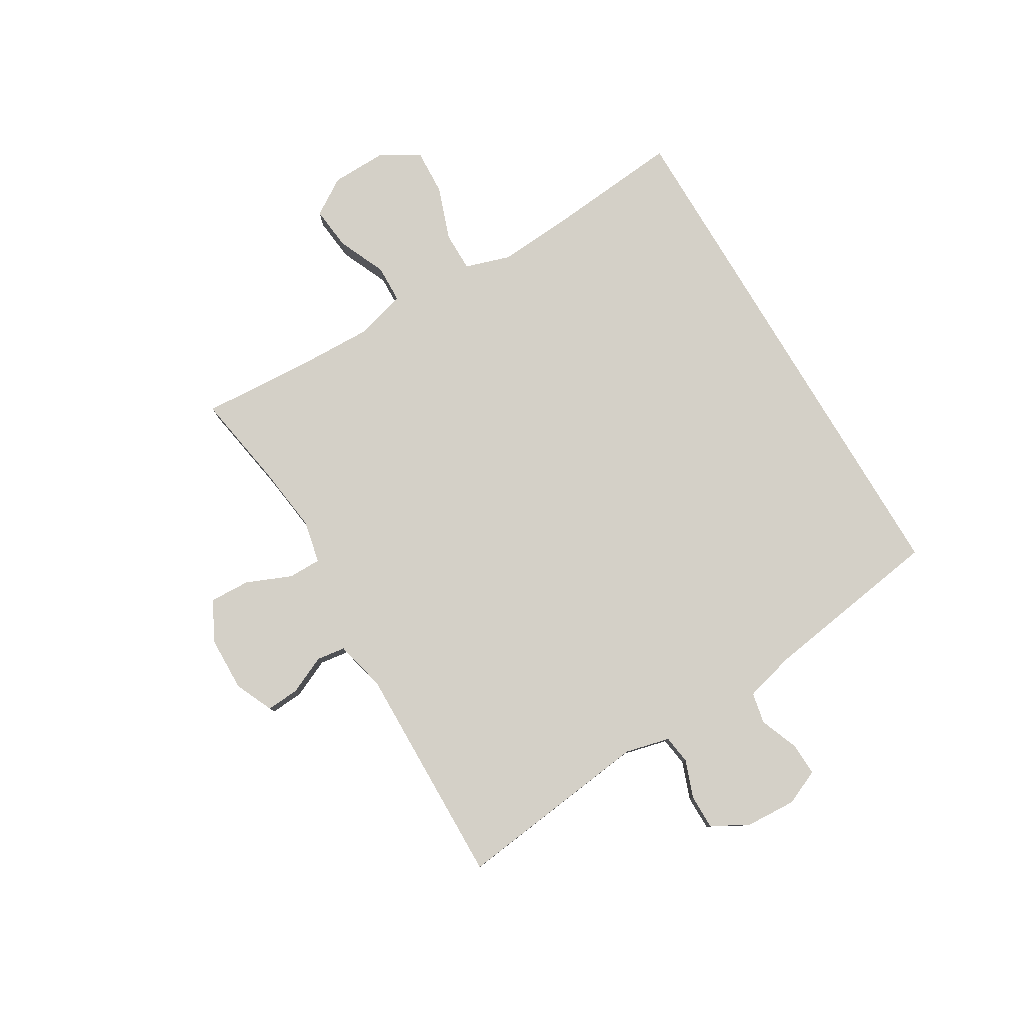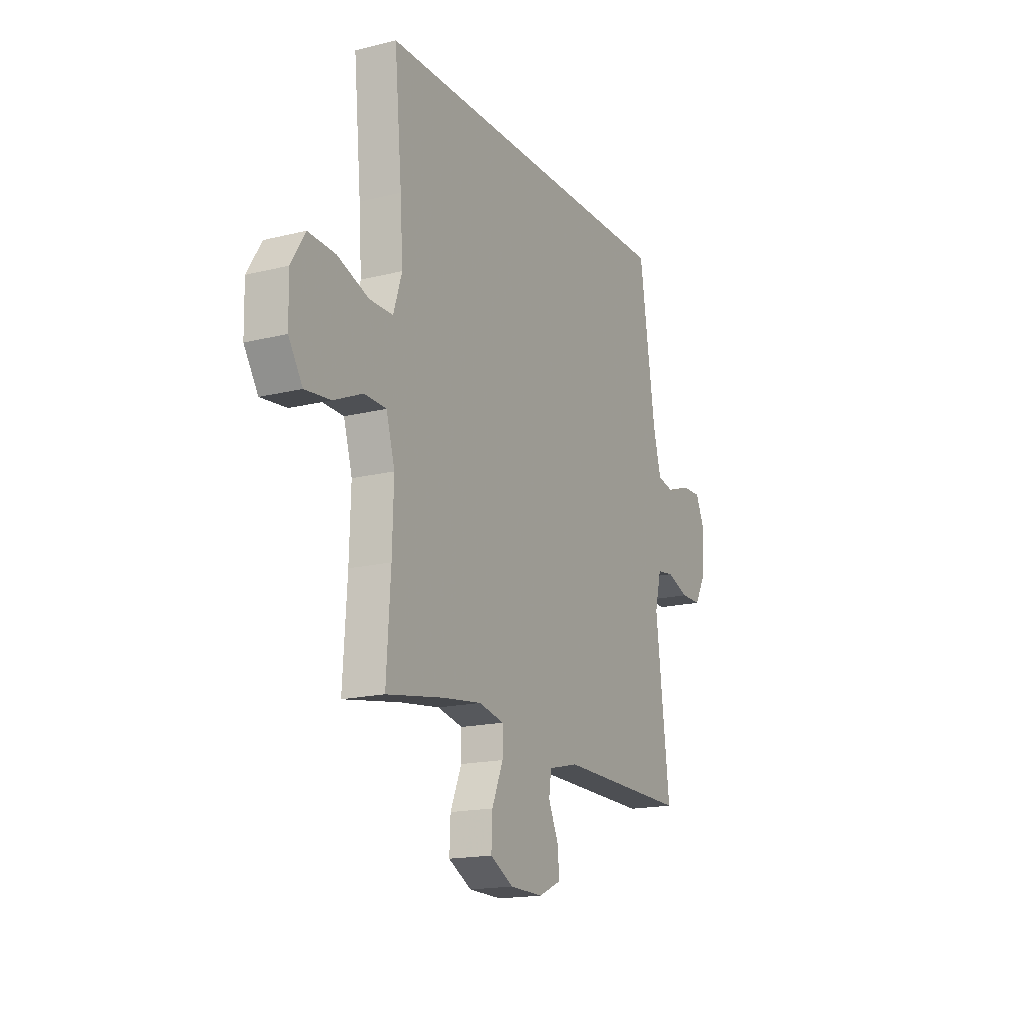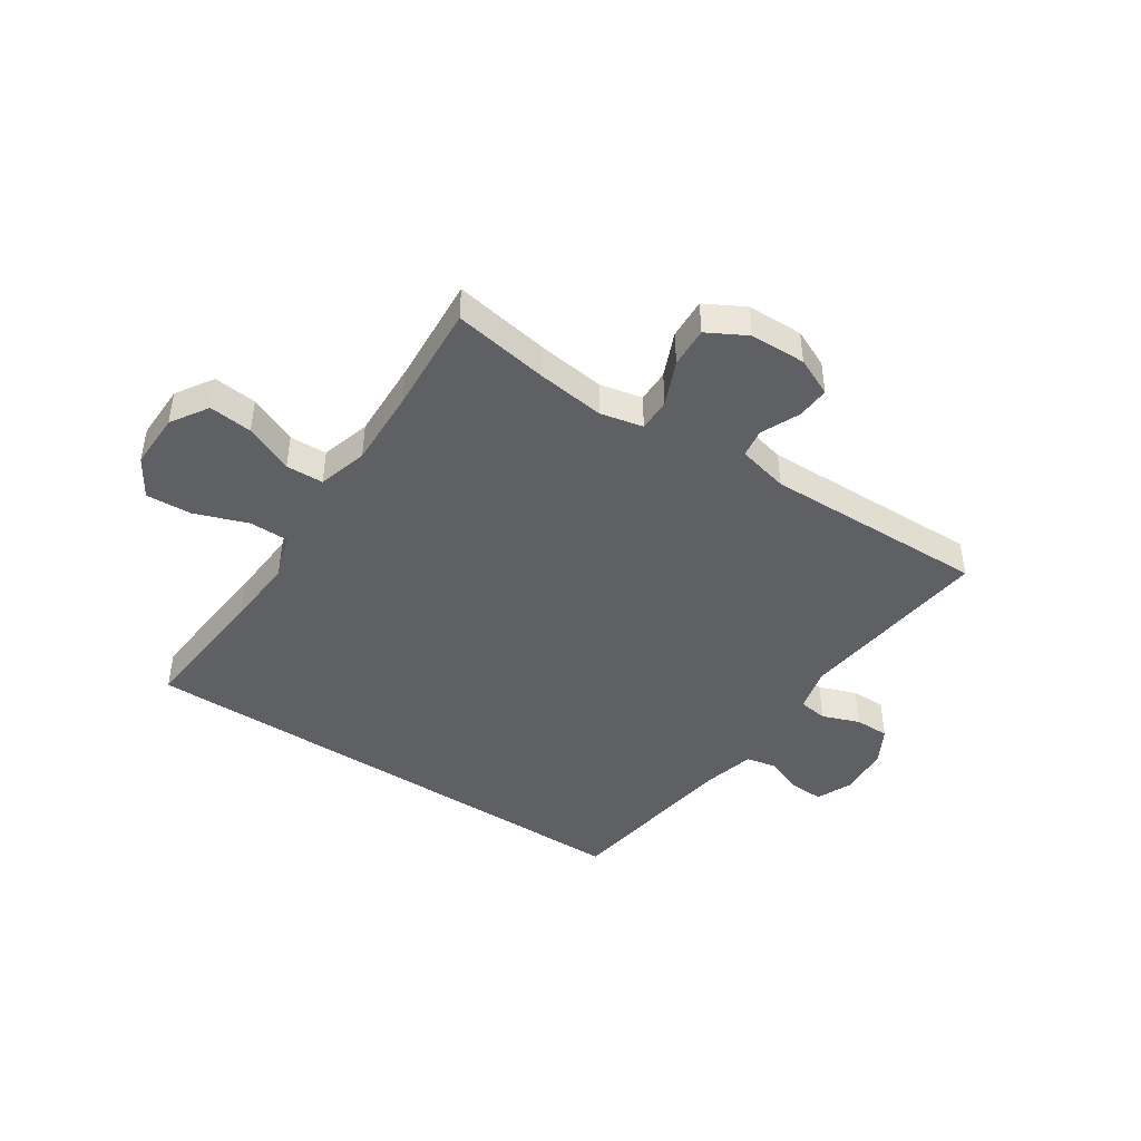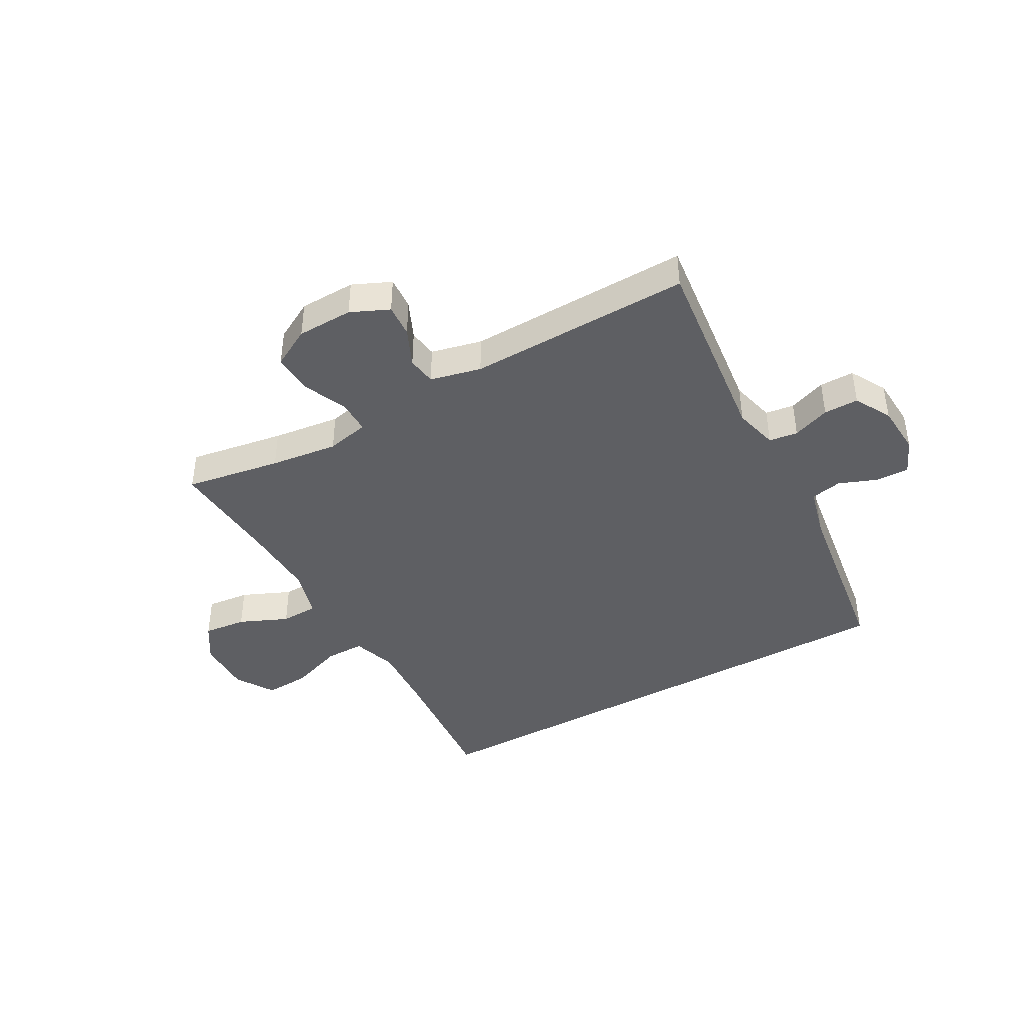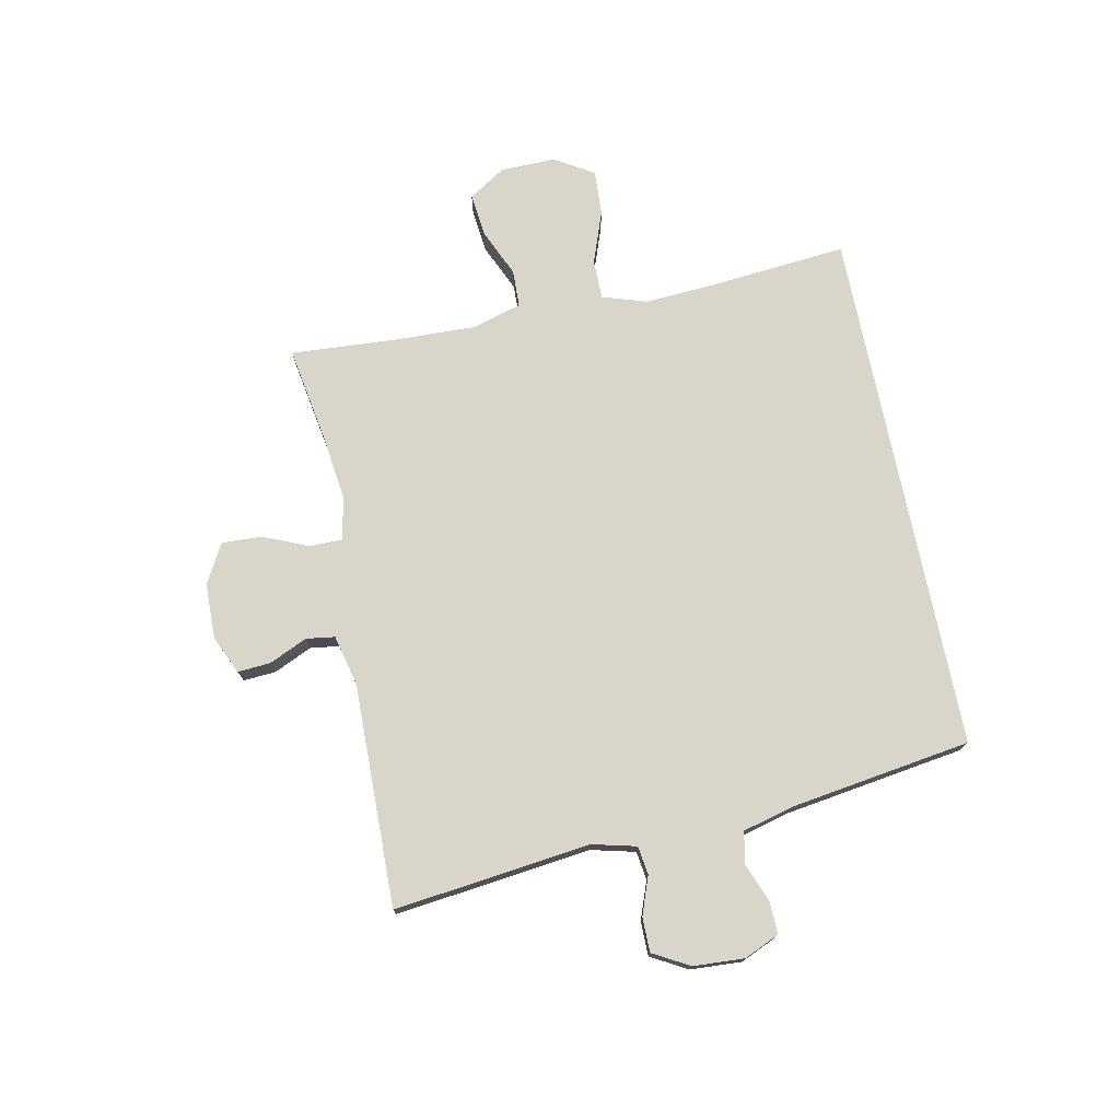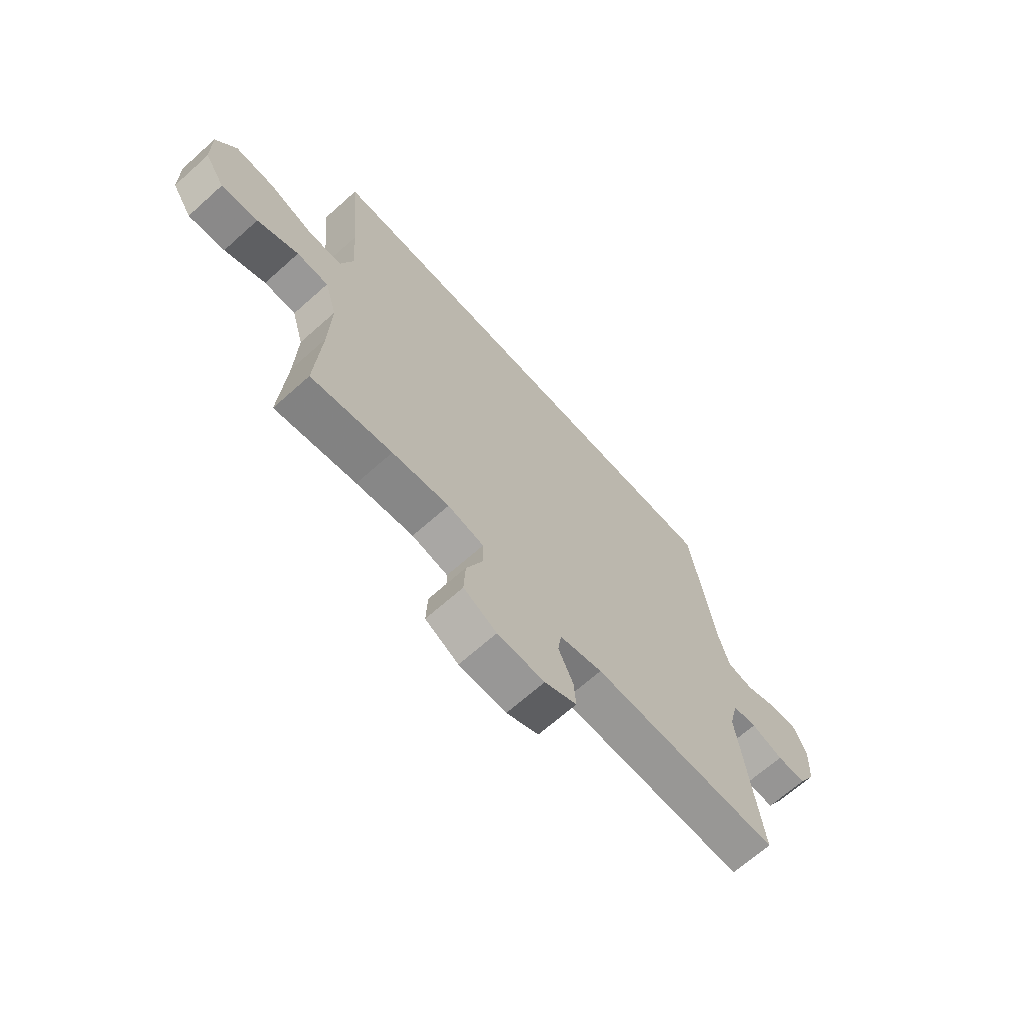
<metadata>
{"format":"obj","ext":"obj","renderer":"f3d","projection":"perspective","resolution":1024,"background":"white","views":[{"elev":79.9,"azim":-120.8,"up":"+Y"},{"elev":-17.0,"azim":116.6,"up":"+Z"},{"elev":-44.5,"azim":146.6,"up":"+Y"},{"elev":-41.9,"azim":-150.5,"up":"+Y"},{"elev":74.6,"azim":-101.5,"up":"+Y"},{"elev":-67.5,"azim":131.8,"up":"+Z"}]}
</metadata>
<code>
v 0.5 0.07 -0.5
v 0.334 0.07 -0.472
v 0.217 0.07 -0.457
v 0.143 0.07 -0.473
v 0.143 0.07 -0.53
v 0.176 0.07 -0.608
v 0.179 0.07 -0.678
v 0.111 0.07 -0.715
v 0.014 0.07 -0.717
v -0.052 0.07 -0.687
v -0.048 0.07 -0.63
v -0.018 0.07 -0.564
v -0.025 0.07 -0.514
v -0.113 0.07 -0.493
v -0.5 0.07 -0.5
v -0.459 0.07 -0.159
v -0.478 0.07 -0.082
v -0.528 0.07 -0.075
v -0.593 0.07 -0.099
v -0.653 0.07 -0.099
v -0.688 0.07 -0.036
v -0.693 0.07 0.053
v -0.666 0.07 0.114
v -0.609 0.07 0.112
v -0.542 0.07 0.086
v -0.488 0.07 0.097
v -0.465 0.07 0.185
v -0.418 0.07 0.5
v 0.5 0.07 0.5
v 0.478 0.07 0.26
v 0.47 0.07 0.138
v 0.495 0.07 0.06
v 0.564 0.07 0.06
v 0.656 0.07 0.093
v 0.735 0.07 0.097
v 0.776 0.07 0.03
v 0.774 0.07 -0.067
v 0.733 0.07 -0.131
v 0.658 0.07 -0.123
v 0.574 0.07 -0.086
v 0.509 0.07 -0.088
v 0.484 0.07 -0.174
v 0.488 0.07 -0.309
v 0.5 0 -0.5
v 0.334 0 -0.472
v 0.217 0 -0.457
v 0.143 0 -0.473
v 0.143 0 -0.53
v 0.176 0 -0.608
v 0.179 0 -0.678
v 0.111 0 -0.715
v 0.014 0 -0.717
v -0.052 0 -0.687
v -0.048 0 -0.63
v -0.018 0 -0.564
v -0.025 0 -0.514
v -0.113 0 -0.493
v -0.5 0 -0.5
v -0.459 0 -0.159
v -0.478 0 -0.082
v -0.528 0 -0.075
v -0.593 0 -0.099
v -0.653 0 -0.099
v -0.688 0 -0.036
v -0.693 0 0.053
v -0.666 0 0.114
v -0.609 0 0.112
v -0.542 0 0.086
v -0.488 0 0.097
v -0.465 0 0.185
v -0.418 0 0.5
v 0.5 0 0.5
v 0.478 0 0.26
v 0.47 0 0.138
v 0.495 0 0.06
v 0.564 0 0.06
v 0.656 0 0.093
v 0.735 0 0.097
v 0.776 0 0.03
v 0.774 0 -0.067
v 0.733 0 -0.131
v 0.658 0 -0.123
v 0.574 0 -0.086
v 0.509 0 -0.088
v 0.484 0 -0.174
v 0.488 0 -0.309
f 38 39 40
f 37 38 40
f 36 37 40
f 35 36 40
f 34 35 40
f 33 34 40
f 32 33 40 41
f 31 32 41 42
f 27 28 29 30
f 26 27 30 31
f 31 42 43
f 26 31 43
f 25 26 43
f 23 24 25
f 22 23 25
f 21 22 25
f 20 21 25
f 19 20 25
f 18 19 25
f 14 15 16
f 13 14 16 17
f 10 11 12
f 9 10 12
f 8 9 12
f 7 8 12
f 6 7 12
f 5 6 12
f 4 5 12 13
f 25 43 1 2
f 17 18 25
f 4 13 17 25
f 3 4 25
f 2 3 25
f 83 82 81
f 83 81 80
f 83 80 79
f 83 79 78
f 83 78 77
f 83 77 76
f 84 83 76 75
f 85 84 75 74
f 73 72 71 70
f 74 73 70 69
f 86 85 74
f 86 74 69
f 86 69 68
f 68 67 66
f 68 66 65
f 68 65 64
f 68 64 63
f 68 63 62
f 68 62 61
f 59 58 57
f 60 59 57 56
f 55 54 53
f 55 53 52
f 55 52 51
f 55 51 50
f 55 50 49
f 55 49 48
f 56 55 48 47
f 45 44 86 68
f 68 61 60
f 68 60 56 47
f 68 47 46
f 68 46 45
f 1 44 45 2
f 2 45 46 3
f 3 46 47 4
f 4 47 48 5
f 5 48 49 6
f 6 49 50 7
f 7 50 51 8
f 8 51 52 9
f 9 52 53 10
f 10 53 54 11
f 11 54 55 12
f 12 55 56 13
f 13 56 57 14
f 14 57 58 15
f 15 58 59 16
f 16 59 60 17
f 17 60 61 18
f 18 61 62 19
f 19 62 63 20
f 20 63 64 21
f 21 64 65 22
f 22 65 66 23
f 23 66 67 24
f 24 67 68 25
f 25 68 69 26
f 26 69 70 27
f 27 70 71 28
f 28 71 72 29
f 29 72 73 30
f 30 73 74 31
f 31 74 75 32
f 32 75 76 33
f 33 76 77 34
f 34 77 78 35
f 35 78 79 36
f 36 79 80 37
f 37 80 81 38
f 38 81 82 39
f 39 82 83 40
f 40 83 84 41
f 41 84 85 42
f 42 85 86 43
f 43 86 44 1

</code>
